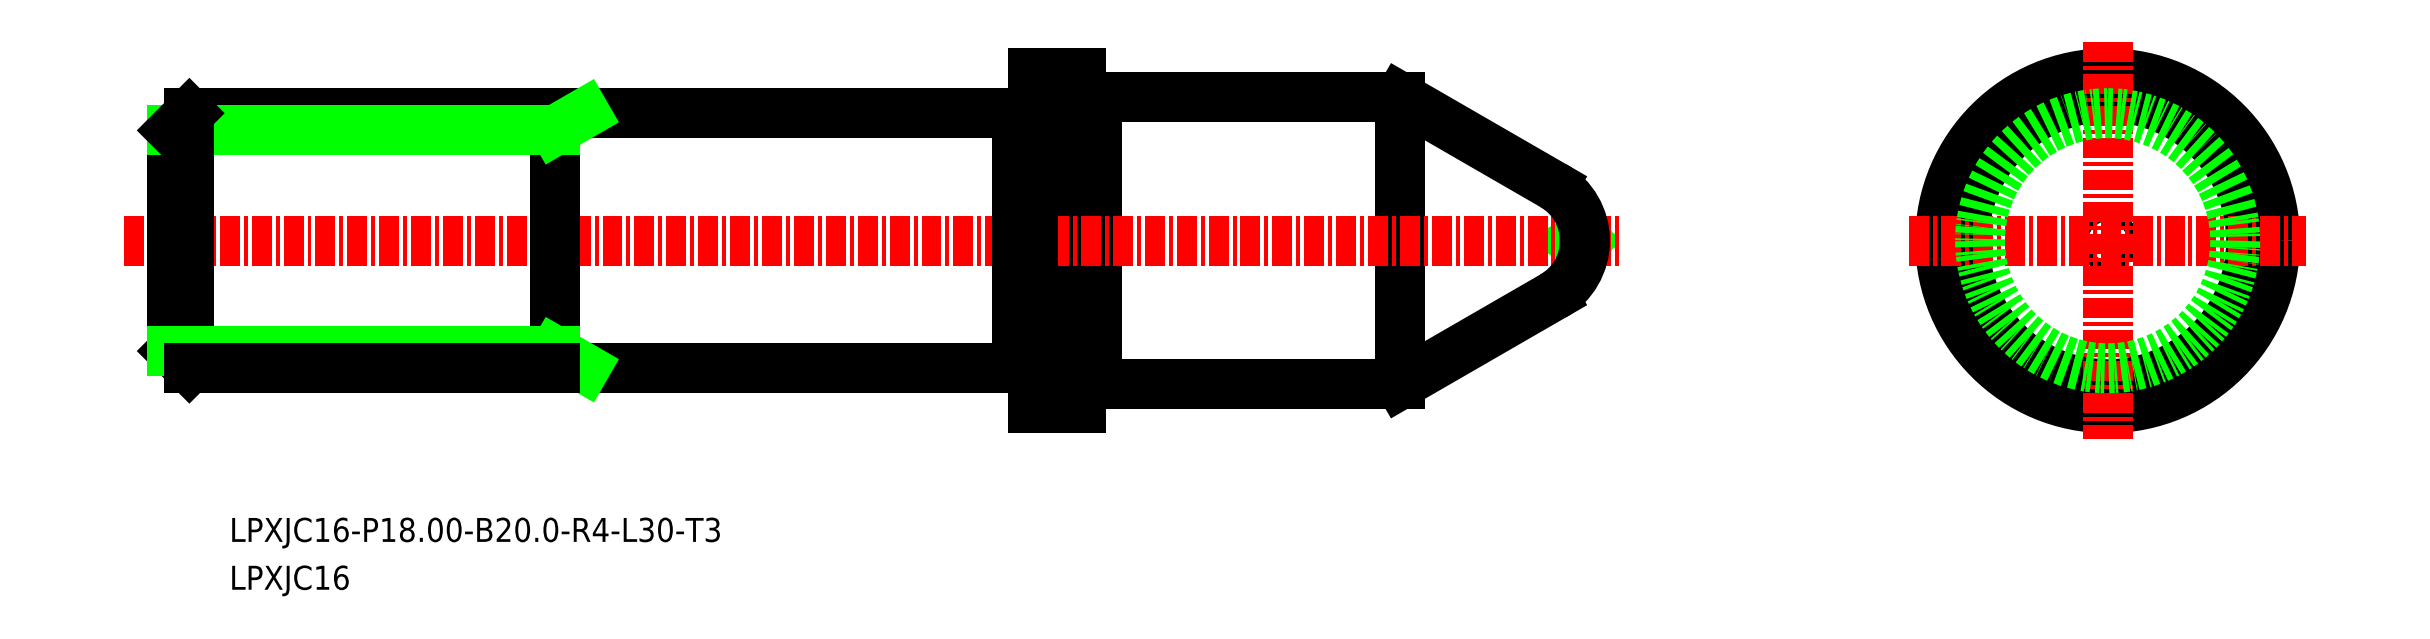
<metadata>
{"format":"dxf","ext":"dxf","renderer":"ezdxf+matplotlib","layout":"modelspace","background":"white","min_lineweight":24,"dpi":150}
</metadata>
<code>
0
SECTION
2
ENTITIES
0
LINE
8
0
10
-1553
20
-825.2
30
0
11
-1563
21
-819.7
31
0
0
LINE
8
0
10
-1553
20
-832.2
30
0
11
-1563
21
-837.7
31
0
0
LINE
8
0
10
-1551
20
-828.4
30
0
11
-1552
21
-828.7
31
0
0
LINE
8
0
10
-1551
20
-829
30
0
11
-1552
21
-828.7
31
0
0
CIRCLE
8
0
10
-1519
20
-828.7
30
0
40
0.3318
0
CIRCLE
8
0
10
-1519
20
-828.7
30
0
40
9
0
LINE
8
0
10
-1582
20
-819.9
30
0
11
-1583
21
-819.9
31
0
0
ARC
8
0
10
-1583
20
-819.7
30
0
40
0.2
50
180
51
270
0
ARC
8
0
10
-1582
20
-819.7
30
0
40
0.2
50
270
51
7e-15
0
ARC
8
0
10
-1582
20
-837.7
30
0
40
0.2
50
7e-15
51
90
0
ARC
8
0
10
-1583
20
-837.7
30
0
40
0.2
50
90
51
180
0
LINE
8
0
10
-1582
20
-837.5
30
0
11
-1583
21
-837.5
31
0
0
LINE
8
0
10
-1587
20
-836.5
30
0
11
-1586
21
-836.5
31
0
0
ARC
8
0
10
-1586
20
-836.7
30
0
40
0.2
50
0
51
90
0
ARC
8
0
10
-1587
20
-836.7
30
0
40
0.2
50
90
51
180
0
ARC
8
0
10
-1587
20
-820.7
30
0
40
0.2
50
180
51
270
0
ARC
8
0
10
-1586
20
-820.7
30
0
40
0.2
50
270
51
0
0
LINE
8
0
10
-1582
20
-819.7
30
0
11
-1582
21
-837.7
31
0
0
LINE
8
0
10
-1582
20
-819.7
30
0
11
-1563
21
-819.7
31
0
0
LINE
8
0
10
-1582
20
-837.7
30
0
11
-1563
21
-837.7
31
0
0
LINE
8
0
10
-1563
20
-819.7
30
0
11
-1563
21
-837.7
31
0
0
CIRCLE
8
0
10
-1519
20
-828.7
30
0
40
10.5
0
LINE
8
0
10
-1583
20
-818.2
30
0
11
-1583
21
-839.2
31
0
0
LINE
8
0
10
-1586
20
-839.2
30
0
11
-1583
21
-839.2
31
0
0
LINE
8
0
10
-1586
20
-818.2
30
0
11
-1583
21
-818.2
31
0
0
LINE
8
CENTER
10
-1643
20
-828.7
30
0
11
-1549
21
-828.7
31
0
0
LINE
8
0
10
-1587
20
-820.7
30
0
11
-1587
21
-836.7
31
0
0
LINE
8
0
10
-1586
20
-818.2
30
0
11
-1586
21
-839.2
31
0
0
LINE
8
0
10
-1587
20
-820.9
30
0
11
-1586
21
-820.9
31
0
0
LINE
8
CENTER
10
-1519
20
-816.3
30
0
11
-1519
21
-841.1
31
0
0
LINE
8
CENTER
10
-1531
20
-828.7
30
0
11
-1506
21
-828.7
31
0
0
CIRCLE
8
0
10
-1519
20
-828.7
30
0
40
8
0
TEXT
8
0
10
-1636
20
-847.6
30
0
40
1.5
1
LPXJC16-P18-B20-R4-L30-T3
0
TEXT
8
0
10
-1636
20
-850.6
30
0
40
1.5
1
LPXJC16
0
ARC
8
0
10
-1555
20
-828.7
30
0
40
4
50
300
51
60
0
LINE
8
0
10
-1616
20
-836.7
30
0
11
-1616
21
-820.7
31
0
0
LINE
8
0
10
-1616
20
-820.7
30
0
11
-1587
21
-820.7
31
0
0
LINE
8
0
10
-1639
20
-835.8
30
0
11
-1639
21
-821.6
31
0
0
LINE
8
0
10
-1639
20
-820.7
30
0
11
-1616
21
-820.7
31
0
0
LINE
8
0
10
-1640
20
-835.6
30
0
11
-1640
21
-821.8
31
0
0
LINE
8
0
10
-1616
20
-820.7
30
0
11
-1616
21
-836.7
31
0
0
LINE
8
0
10
-1616
20
-821.8
30
0
11
-1614
21
-820.7
31
0
0
LINE
8
0
10
-1616
20
-821.8
30
0
11
-1640
21
-821.8
31
0
0
LINE
8
0
10
-1639
20
-836.7
30
0
11
-1639
21
-820.7
31
0
0
LINE
8
0
10
-1640
20
-821.8
30
0
11
-1639
21
-820.7
31
0
0
LINE
8
0
10
-1616
20
-836.7
30
0
11
-1587
21
-836.7
31
0
0
LINE
8
0
10
-1640
20
-835.6
30
0
11
-1639
21
-836.7
31
0
0
LINE
8
0
10
-1616
20
-835.6
30
0
11
-1640
21
-835.6
31
0
0
LINE
8
0
10
-1616
20
-835.6
30
0
11
-1614
21
-836.7
31
0
0
LINE
8
0
10
-1639
20
-836.7
30
0
11
-1616
21
-836.7
31
0
0
ENDSEC
0
EOF

</code>
